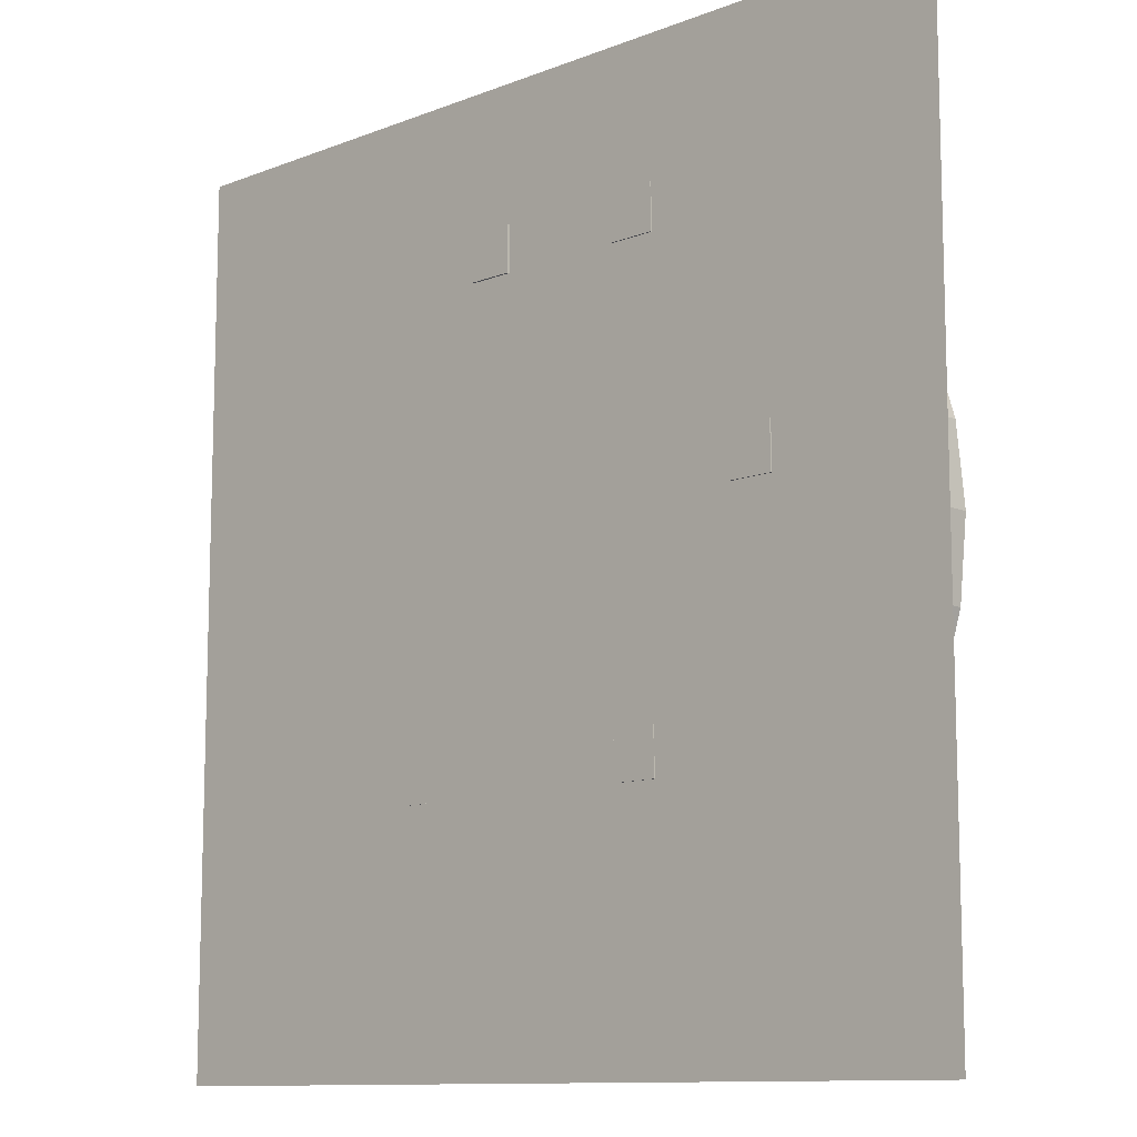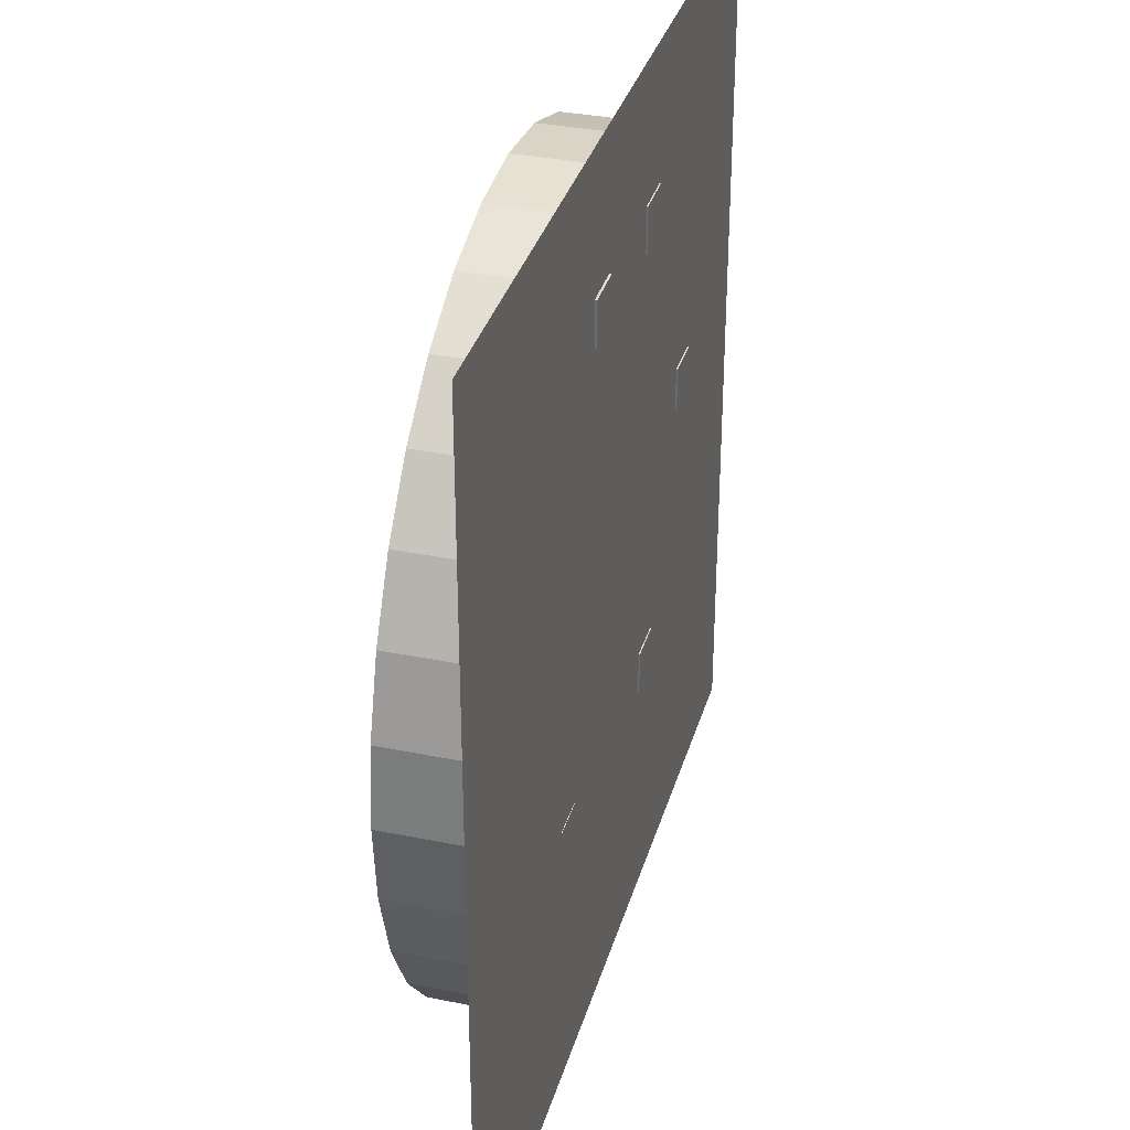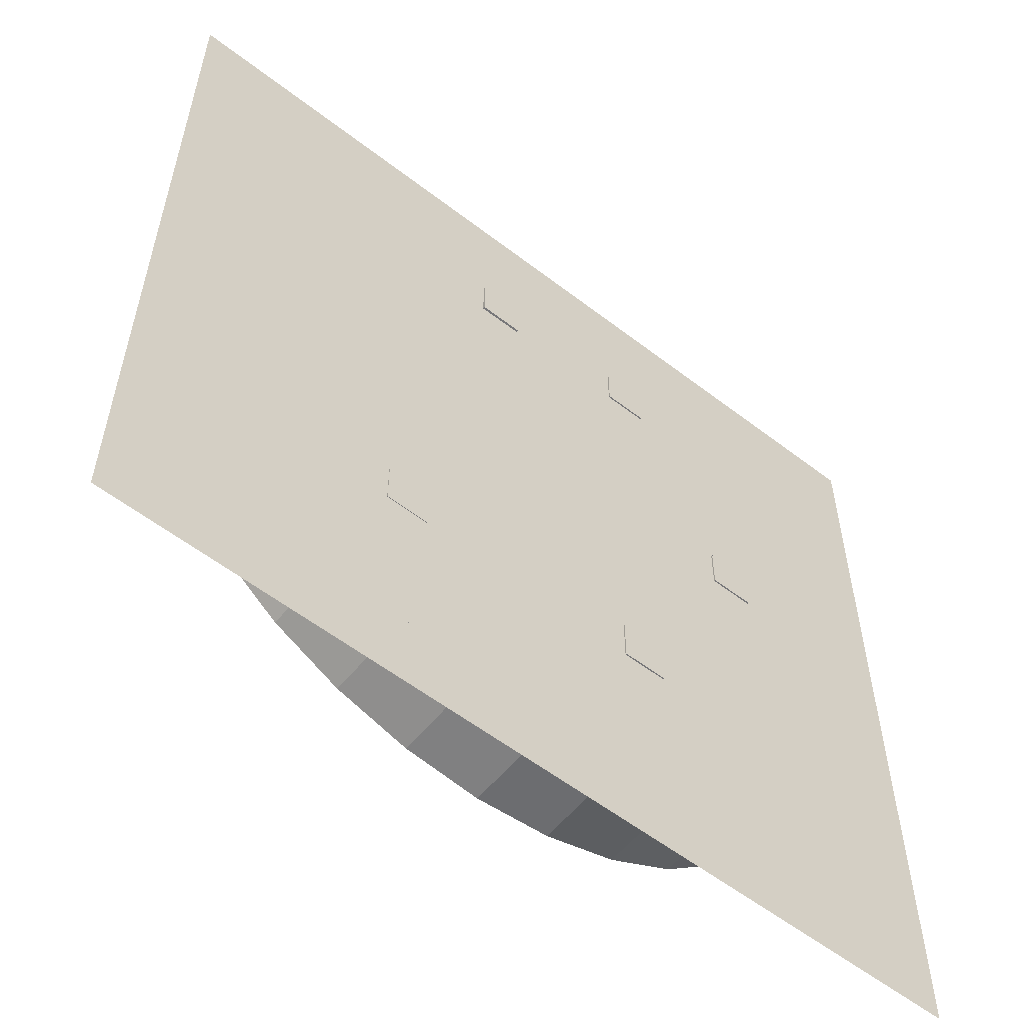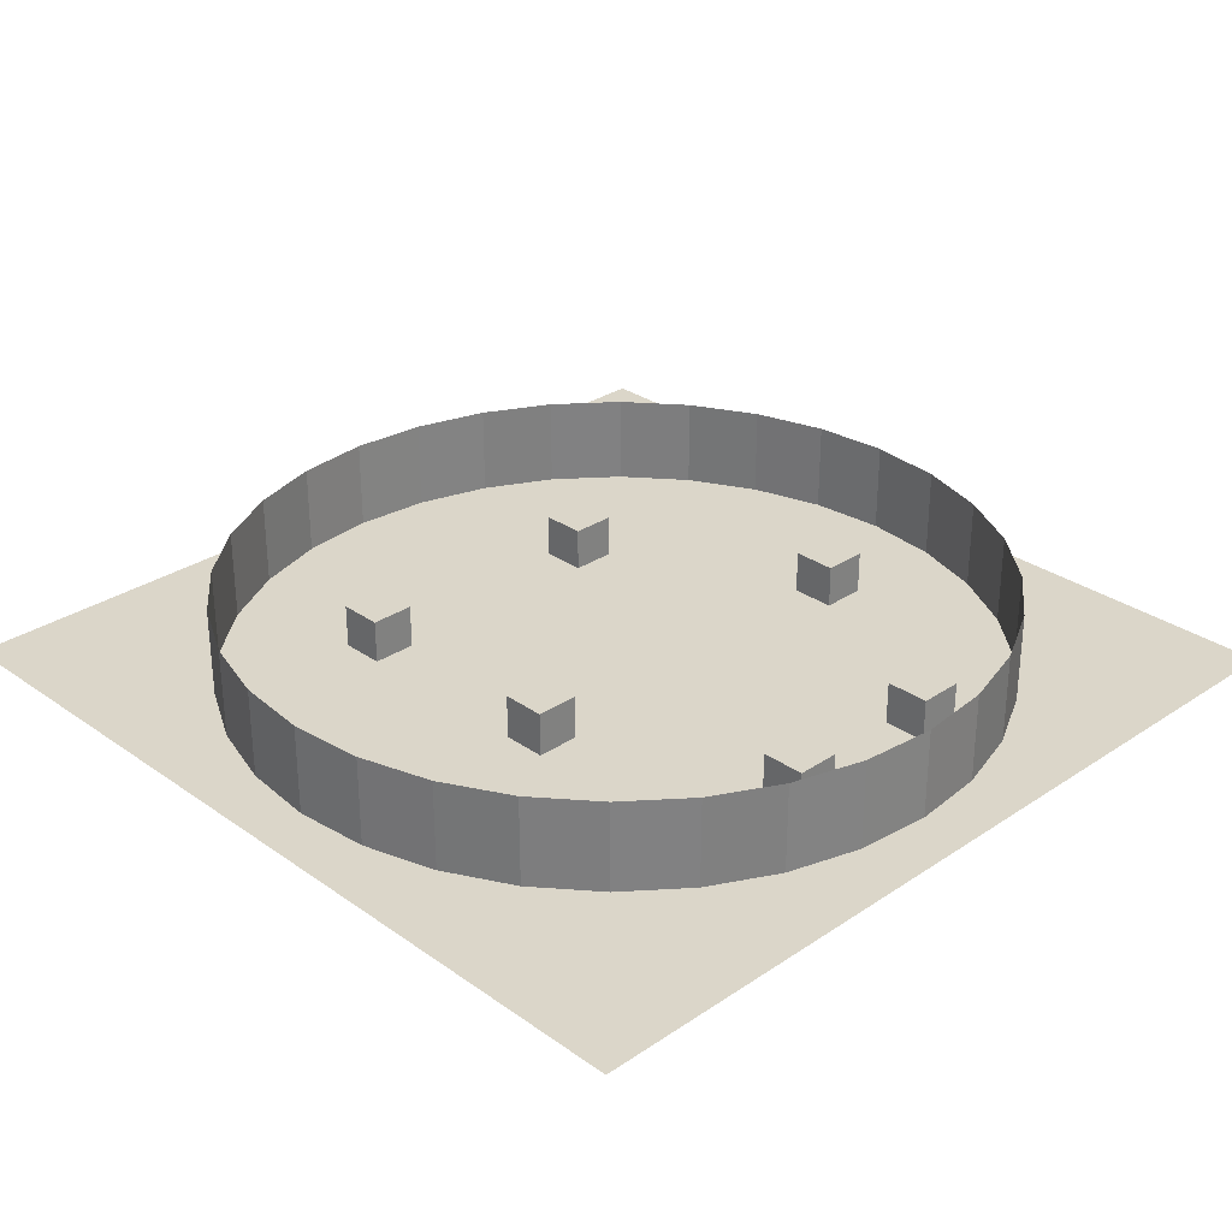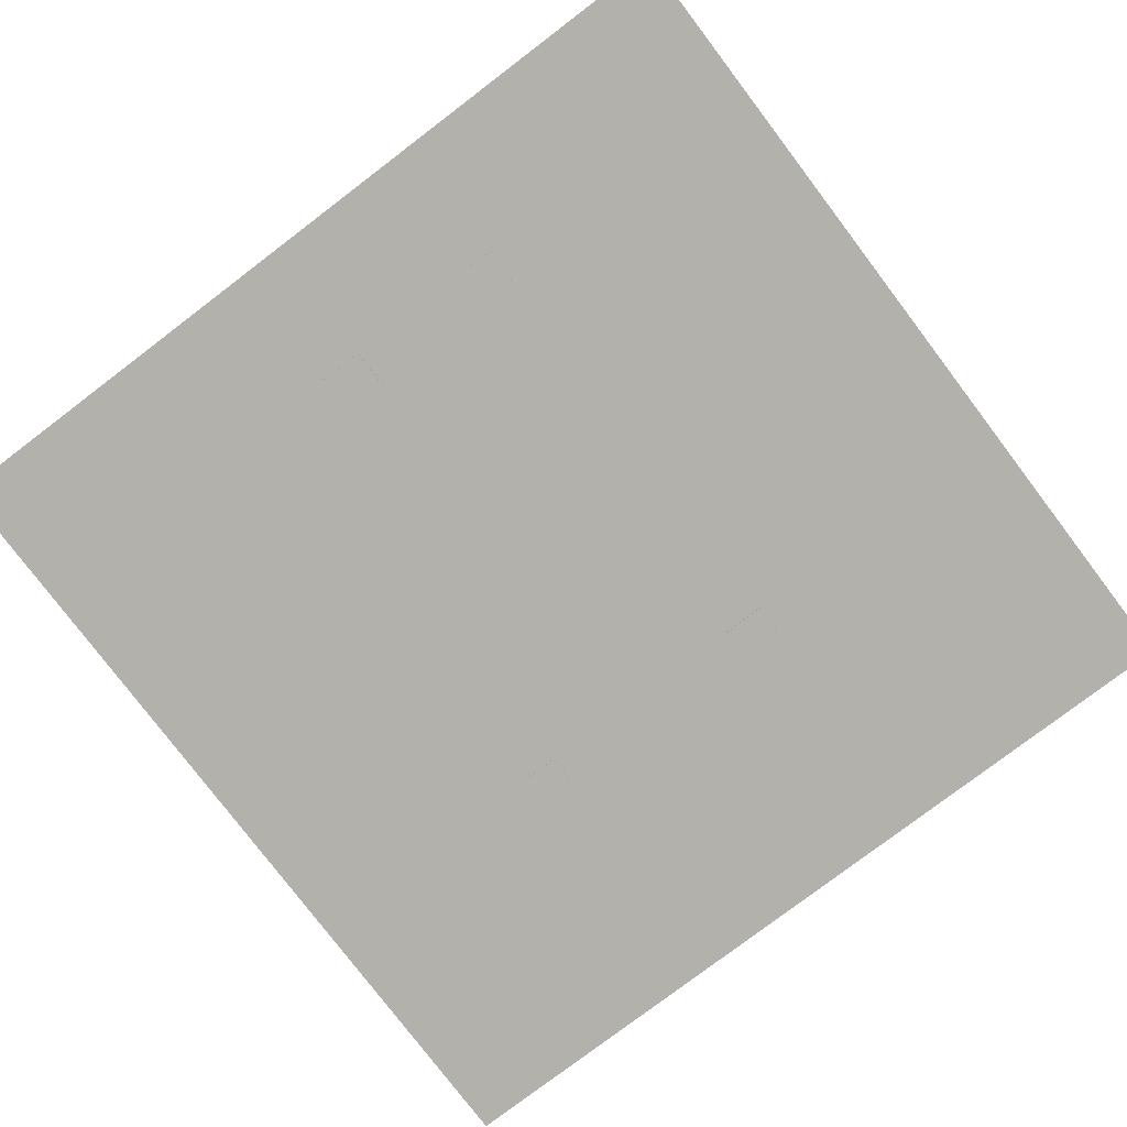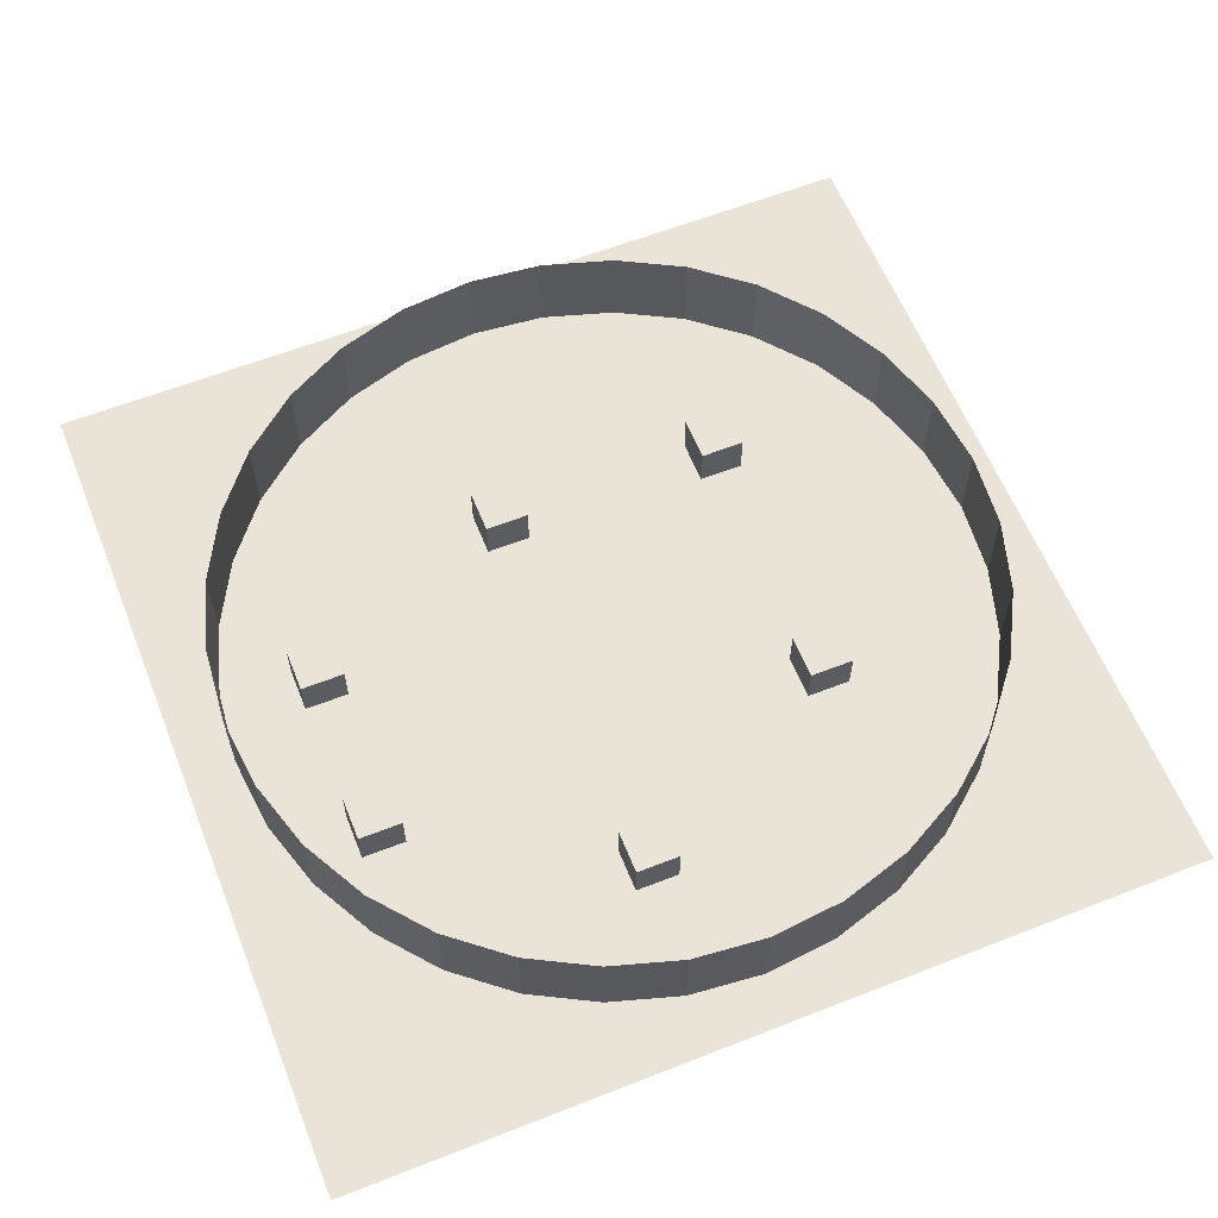
<metadata>
{"format":"obj","ext":"obj","renderer":"f3d","projection":"perspective","resolution":1024,"background":"white","views":[{"elev":-11.0,"azim":44.0,"up":"+Z"},{"elev":34.0,"azim":-74.6,"up":"+Z"},{"elev":-57.2,"azim":-38.7,"up":"+Z"},{"elev":29.9,"azim":-44.3,"up":"+Y"},{"elev":-78.9,"azim":37.2,"up":"+Y"},{"elev":60.9,"azim":68.2,"up":"+Y"}]}
</metadata>
<code>
o Plane
v 4.009 -0.02511 1.433
v 4.009 0.7726 1.433
v 4.009 -0.02511 0.635
v 4.009 0.7726 0.635
v 4.807 -0.02511 1.433
v 4.807 0.7726 1.433
v 4.807 -0.02511 0.635
v 4.807 0.7726 0.635
v -3.133 0.004695 1.433
v -3.133 0.8024 1.433
v -3.133 0.004695 0.635
v -3.133 0.8024 0.635
v -2.336 0.004695 1.433
v -2.336 0.8024 1.433
v -2.336 0.004695 0.635
v -2.336 0.8024 0.635
v -3.133 -0.01061 -2.772
v -3.133 0.7871 -2.772
v -3.133 -0.01061 -3.57
v -3.133 0.7871 -3.57
v -2.336 -0.01061 -2.772
v -2.336 0.7871 -2.772
v -2.336 -0.01061 -3.57
v -2.336 0.7871 -3.57
v 1.72 -0.02181 -2.772
v 1.72 0.7759 -2.772
v 1.72 -0.02181 -3.57
v 1.72 0.7759 -3.57
v 2.518 -0.02181 -2.772
v 2.518 0.7759 -2.772
v 2.518 -0.02181 -3.57
v 2.518 0.7759 -3.57
v 1.72 -0.02367 5.532
v 1.72 0.7741 5.532
v 1.72 -0.02367 4.734
v 1.72 0.7741 4.734
v 2.518 -0.02367 5.532
v 2.518 0.7741 5.532
v 2.518 -0.02367 4.734
v 2.518 0.7741 4.734
v -1.326 -0.03823 5.532
v -1.326 0.7595 5.532
v -1.326 -0.03823 4.734
v -1.326 0.7595 4.734
v -0.5281 -0.03823 5.532
v -0.5281 0.7595 5.532
v -0.5281 -0.03823 4.734
v -0.5281 0.7595 4.734
v -7.911 0 7.911
v 7.911 0 7.911
v -7.911 0 -7.911
v 7.911 0 -7.911
v 0 0 6.983
v 1.362 0 6.849
v 2.672 0 6.451
v 3.88 0 5.806
v 4.938 0 4.938
v 5.806 0 3.88
v 6.451 0 2.672
v 6.849 0 1.362
v 6.983 0 1e-06
v 6.849 0 -1.362
v 6.451 0 -2.672
v 5.806 0 -3.88
v 4.938 0 -4.938
v 3.88 0 -5.806
v 2.672 0 -6.451
v 1.362 0 -6.849
v -2e-06 0 -6.983
v -1.362 0 -6.849
v -2.672 0 -6.451
v -3.88 0 -5.806
v -4.938 0 -4.938
v -5.806 0 -3.88
v -6.451 0 -2.672
v -6.849 0 -1.362
v -6.983 0 7e-06
v -6.849 0 1.362
v -6.451 0 2.672
v -5.806 0 3.88
v -4.938 0 4.938
v -3.88 0 5.806
v -2.672 0 6.451
v -1.362 0 6.849
v 0 1.644 6.983
v 1.362 1.644 6.849
v 2.672 1.644 6.451
v 3.88 1.644 5.806
v 4.938 1.644 4.938
v 5.806 1.644 3.88
v 6.451 1.644 2.672
v 6.849 1.644 1.362
v 6.983 1.644 1e-06
v 6.849 1.644 -1.362
v 6.451 1.644 -2.672
v 5.806 1.644 -3.88
v 4.938 1.644 -4.938
v 3.88 1.644 -5.806
v 2.672 1.644 -6.451
v 1.362 1.644 -6.849
v -2e-06 1.644 -6.983
v -1.362 1.644 -6.849
v -2.672 1.644 -6.451
v -3.88 1.644 -5.806
v -4.938 1.644 -4.938
v -5.806 1.644 -3.88
v -6.451 1.644 -2.672
v -6.849 1.644 -1.362
v -6.983 1.644 7e-06
v -6.849 1.644 1.362
v -6.451 1.644 2.672
v -5.806 1.644 3.88
v -4.938 1.644 4.938
v -3.88 1.644 5.806
v -2.672 1.644 6.451
v -1.362 1.644 6.849
f 4 3 1
f 8 7 3
f 6 5 7
f 2 1 5
f 3 7 5
f 8 4 2
f 12 11 9
f 16 15 11
f 14 13 15
f 10 9 13
f 11 15 13
f 16 12 10
f 20 19 17
f 24 23 19
f 22 21 23
f 18 17 21
f 19 23 21
f 24 20 18
f 28 27 25
f 32 31 27
f 30 29 31
f 26 25 29
f 27 31 29
f 32 28 26
f 36 35 33
f 40 39 35
f 38 37 39
f 34 33 37
f 35 39 37
f 40 36 34
f 44 43 41
f 48 47 43
f 46 45 47
f 42 41 45
f 43 47 45
f 48 44 42
f 50 52 51
f 58 90 91
f 72 104 105
f 59 91 92
f 73 105 106
f 60 92 93
f 74 106 107
f 61 93 94
f 75 107 108
f 62 94 95
f 76 108 109
f 63 95 96
f 77 109 110
f 64 96 97
f 78 110 111
f 65 97 98
f 79 111 112
f 66 98 99
f 53 85 86
f 80 112 113
f 67 99 100
f 54 86 87
f 81 113 114
f 68 100 101
f 55 87 88
f 82 114 115
f 69 101 102
f 56 88 89
f 83 115 116
f 70 102 103
f 57 89 90
f 84 116 85
f 71 103 104
f 2 4 1
f 4 8 3
f 8 6 7
f 6 2 5
f 1 3 5
f 6 8 2
f 10 12 9
f 12 16 11
f 16 14 15
f 14 10 13
f 9 11 13
f 14 16 10
f 18 20 17
f 20 24 19
f 24 22 23
f 22 18 21
f 17 19 21
f 22 24 18
f 26 28 25
f 28 32 27
f 32 30 31
f 30 26 29
f 25 27 29
f 30 32 26
f 34 36 33
f 36 40 35
f 40 38 39
f 38 34 37
f 33 35 37
f 38 40 34
f 42 44 41
f 44 48 43
f 48 46 47
f 46 42 45
f 41 43 45
f 46 48 42
f 49 50 51
f 59 58 91
f 73 72 105
f 60 59 92
f 74 73 106
f 61 60 93
f 75 74 107
f 62 61 94
f 76 75 108
f 63 62 95
f 77 76 109
f 64 63 96
f 78 77 110
f 65 64 97
f 79 78 111
f 66 65 98
f 80 79 112
f 67 66 99
f 54 53 86
f 81 80 113
f 68 67 100
f 55 54 87
f 82 81 114
f 69 68 101
f 56 55 88
f 83 82 115
f 70 69 102
f 57 56 89
f 84 83 116
f 71 70 103
f 58 57 90
f 53 84 85
f 72 71 104

</code>
